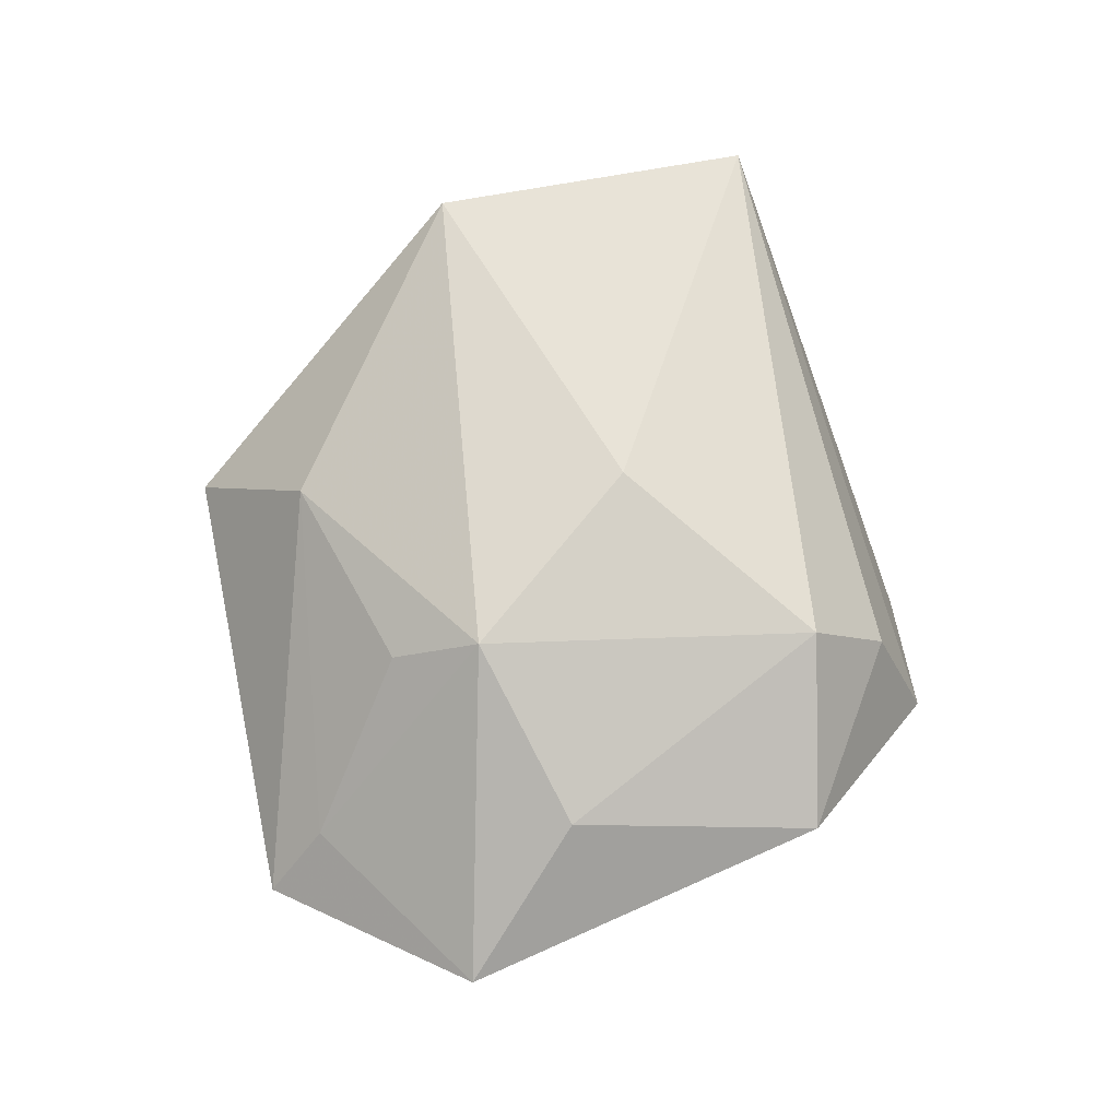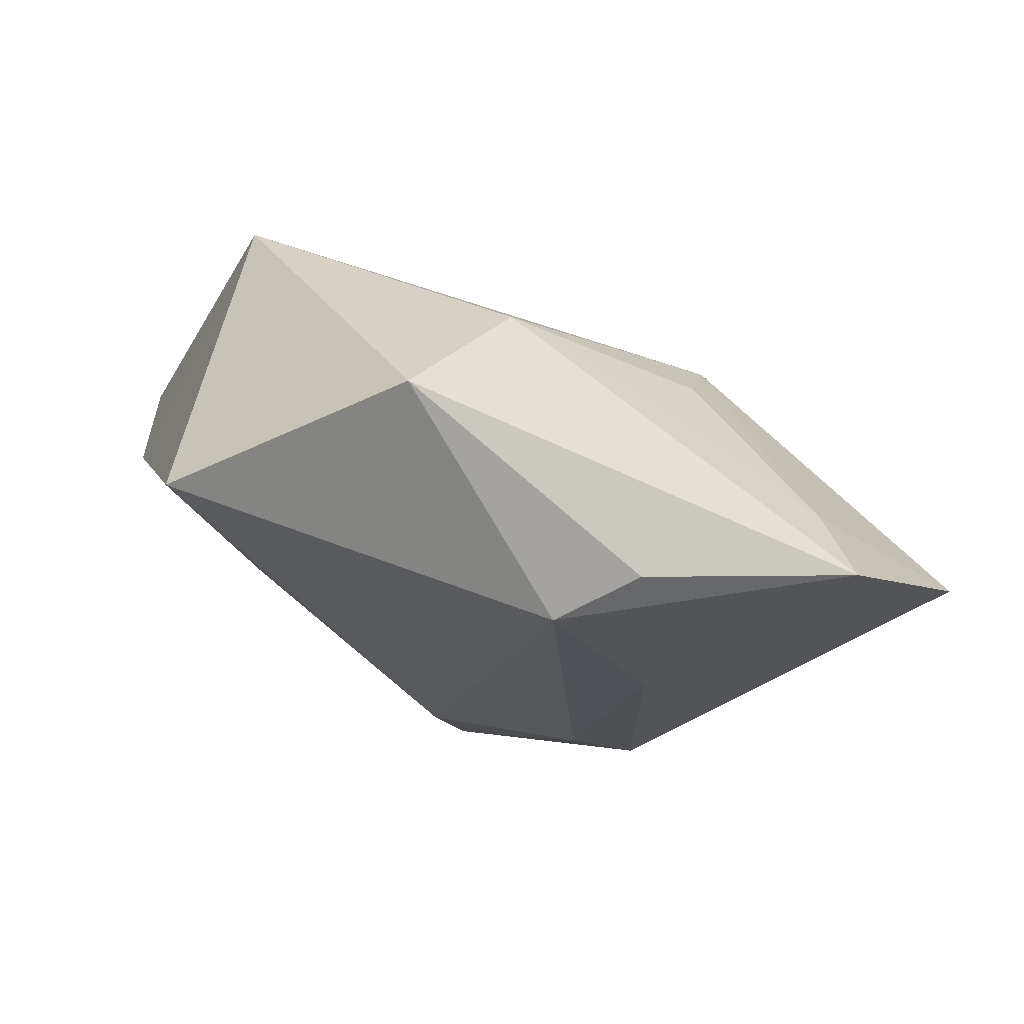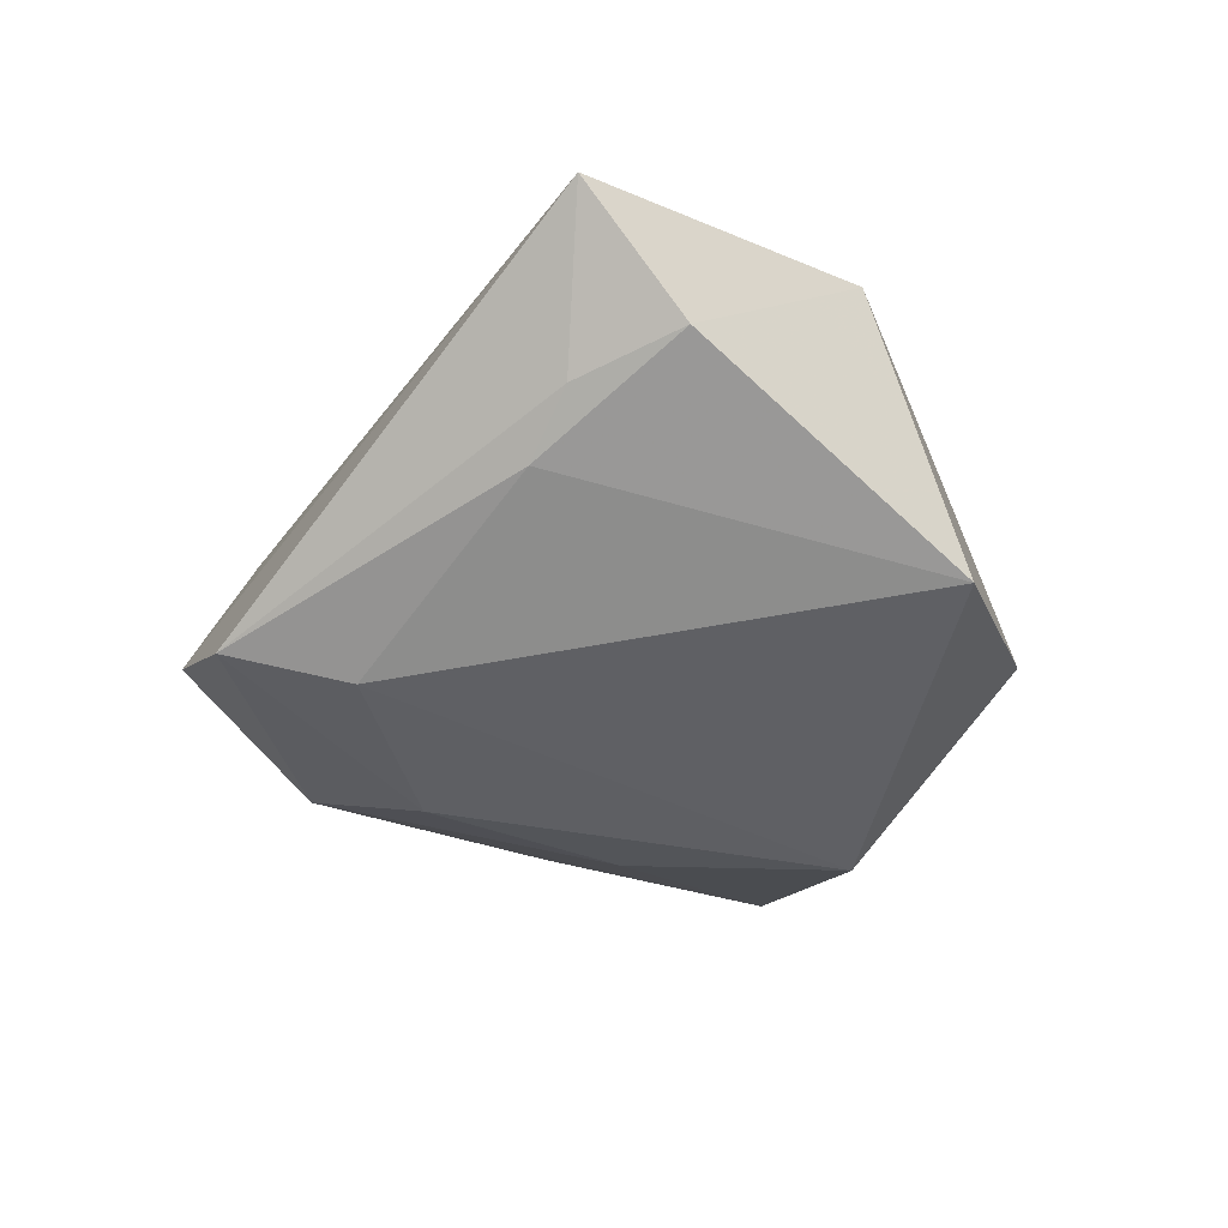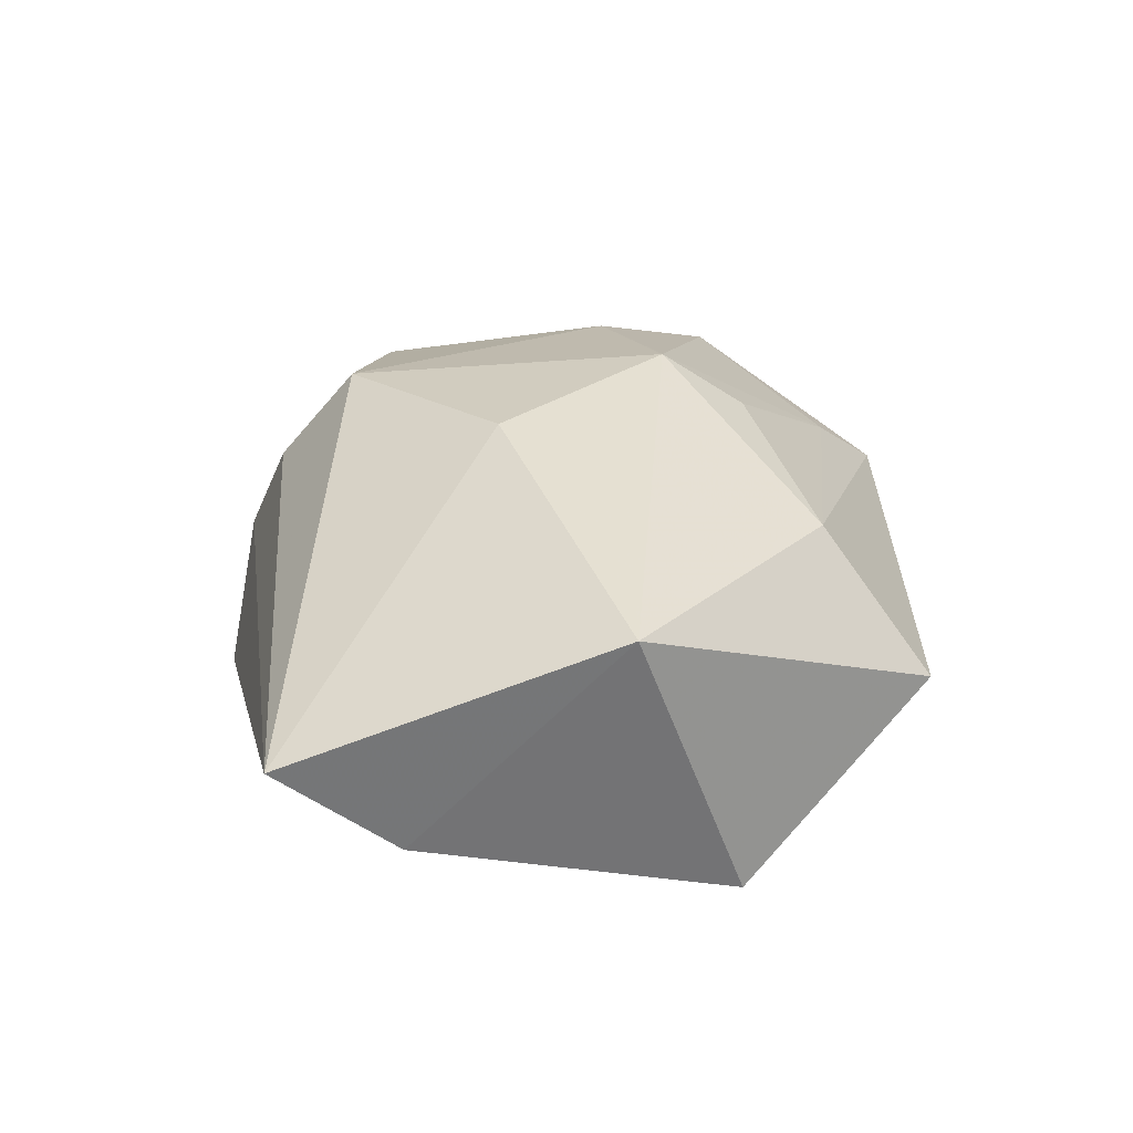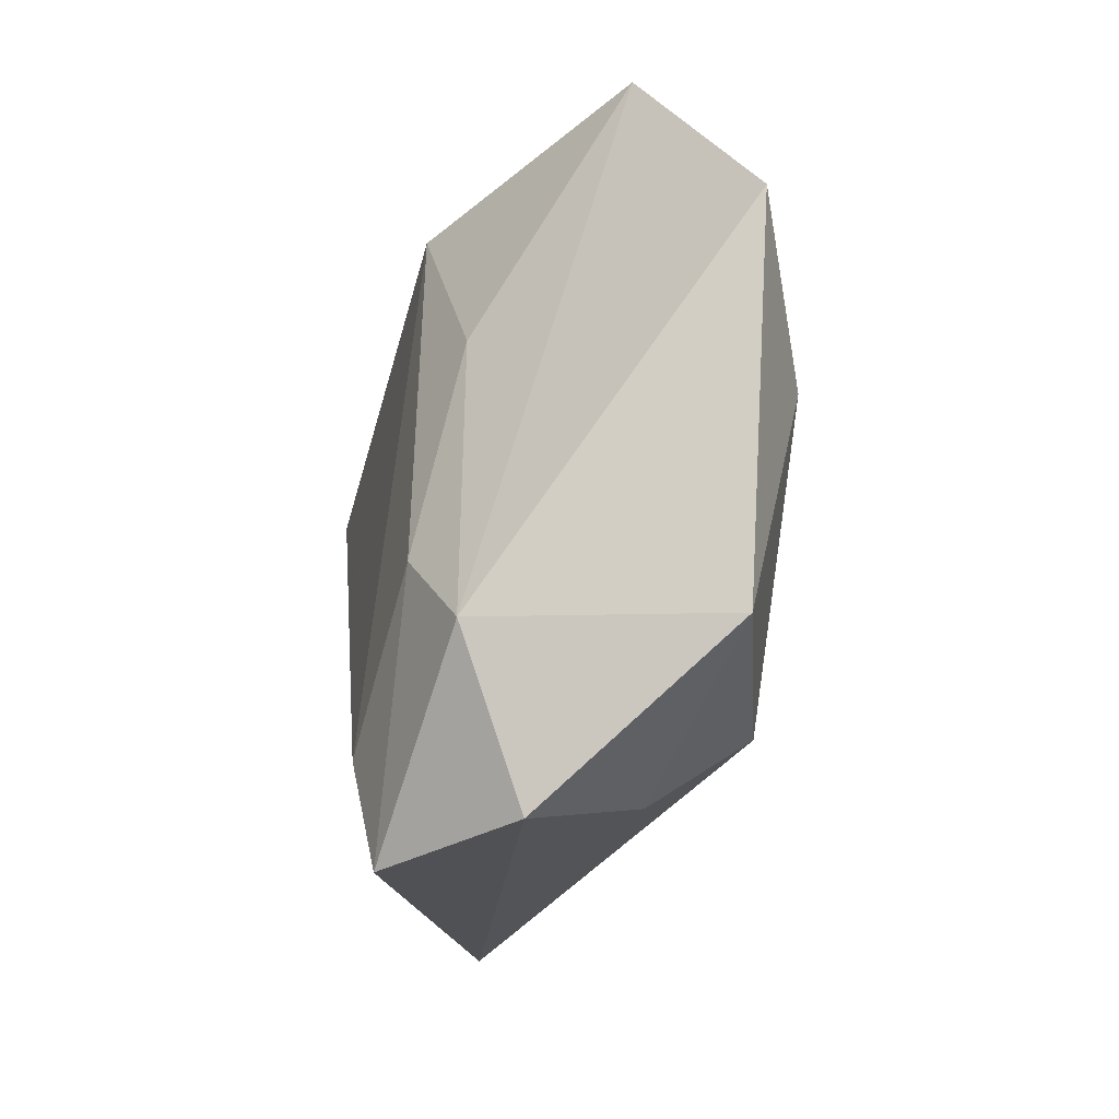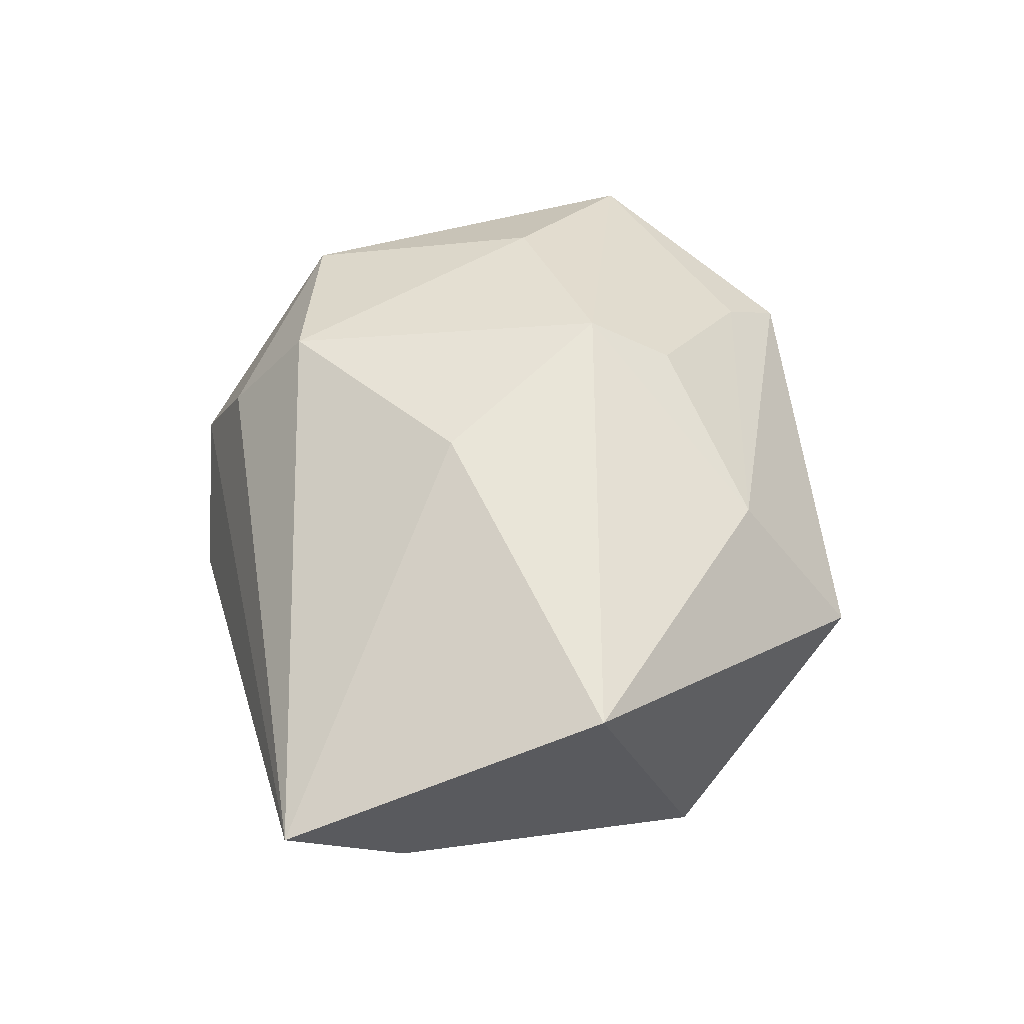
<metadata>
{"format":"obj","ext":"obj","renderer":"f3d","projection":"perspective","resolution":1024,"background":"white","views":[{"elev":72.6,"azim":-89.5,"up":"+Z"},{"elev":72.6,"azim":-160.6,"up":"+Y"},{"elev":-42.6,"azim":70.4,"up":"+Z"},{"elev":33.8,"azim":100.1,"up":"+Z"},{"elev":-37.7,"azim":-107.5,"up":"+Y"},{"elev":58.2,"azim":95.4,"up":"+Z"}]}
</metadata>
<code>
v -0.01914 0.0356 -0.01164
v 0.0034 0.03005 0.01276
v -0.01609 -0.04295 -0.007268
v -0.02262 -0.02642 -0.01597
v -0.01585 -0.01566 -0.01934
v 0.008994 0.04357 -0.002335
v -0.03982 0.03319 -0.003441
v -0.02236 0.008758 -0.01574
v -0.03442 0.02726 0.003211
v -0.03442 -0.02872 0.008846
v 0.002837 -0.006732 0.02167
v 0.03702 0.0143 0.01863
v -0.01404 -0.02823 0.01677
v -0.01702 0.01865 0.0157
v 0.002136 -0.02781 -0.01984
v -0.01202 -0.037 0.005921
v 0.03239 0.02562 -0.01597
v 0.04517 -0.008505 -0.004961
v -0.01694 0.00892 0.02143
v 0.02847 -0.01873 -0.01119
v -0.01193 0.03193 -0.01795
v 0.03602 -0.0175 -0.00689
v 0.04966 -0.02126 0.006869
v -0.03536 -0.001377 0.01468
v -0.05136 0.009447 0.005723
v -0.0005019 -0.04173 -0.01768
f 16 23 13
f 13 10 16
f 12 18 17
f 23 18 12
f 4 10 25
f 15 21 17
f 22 23 26
f 22 18 23
f 13 23 11
f 23 12 11
f 11 19 13
f 12 19 11
f 17 21 6
f 6 12 17
f 3 4 26
f 10 4 3
f 3 16 10
f 26 23 3
f 23 16 3
f 21 15 5
f 5 8 21
f 4 8 5
f 26 4 5
f 5 15 26
f 20 22 26
f 18 22 20
f 26 15 20
f 17 18 20
f 20 15 17
f 24 10 13
f 13 19 24
f 25 10 24
f 24 19 25
f 21 8 7
f 7 4 25
f 7 8 4
f 1 6 21
f 21 7 1
f 1 7 6
f 6 7 2
f 2 19 12
f 12 6 2
f 19 2 14
f 9 2 7
f 9 14 2
f 9 7 25
f 25 19 9
f 19 14 9

</code>
